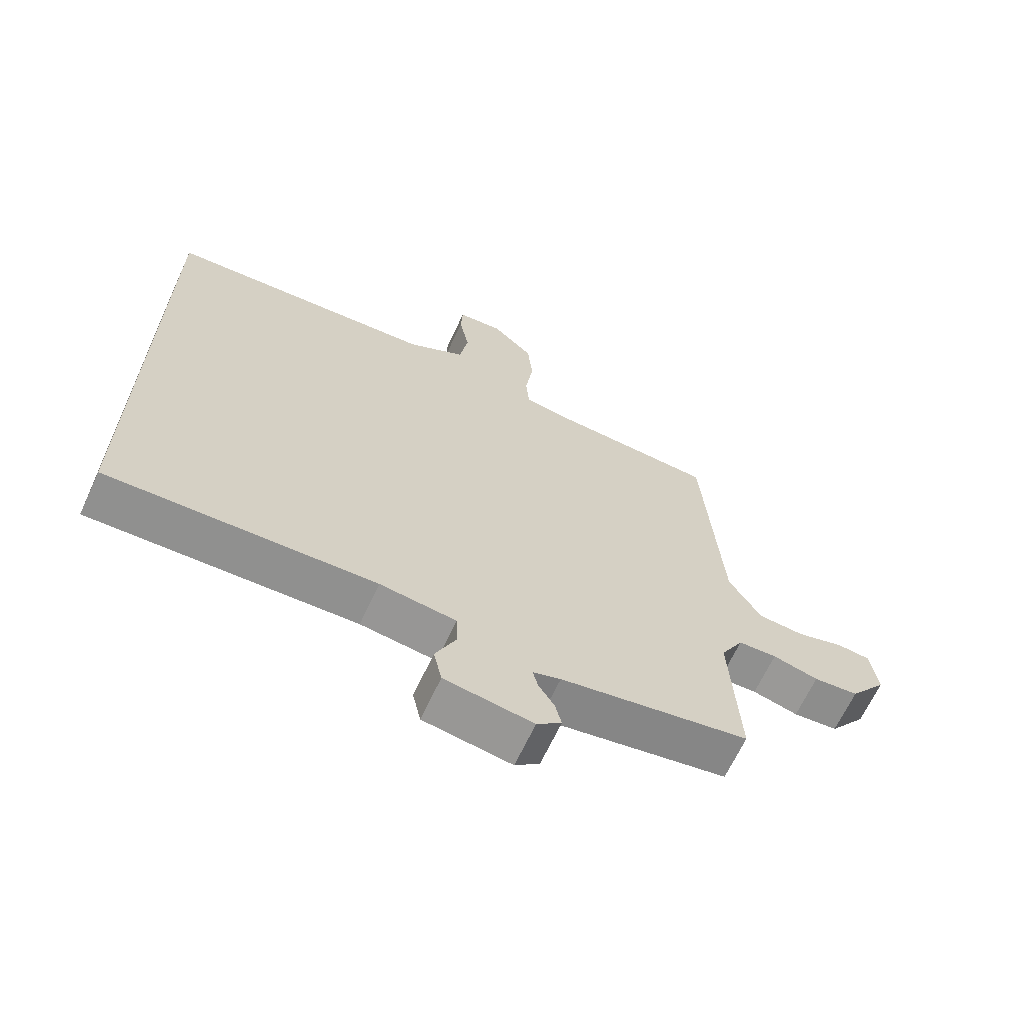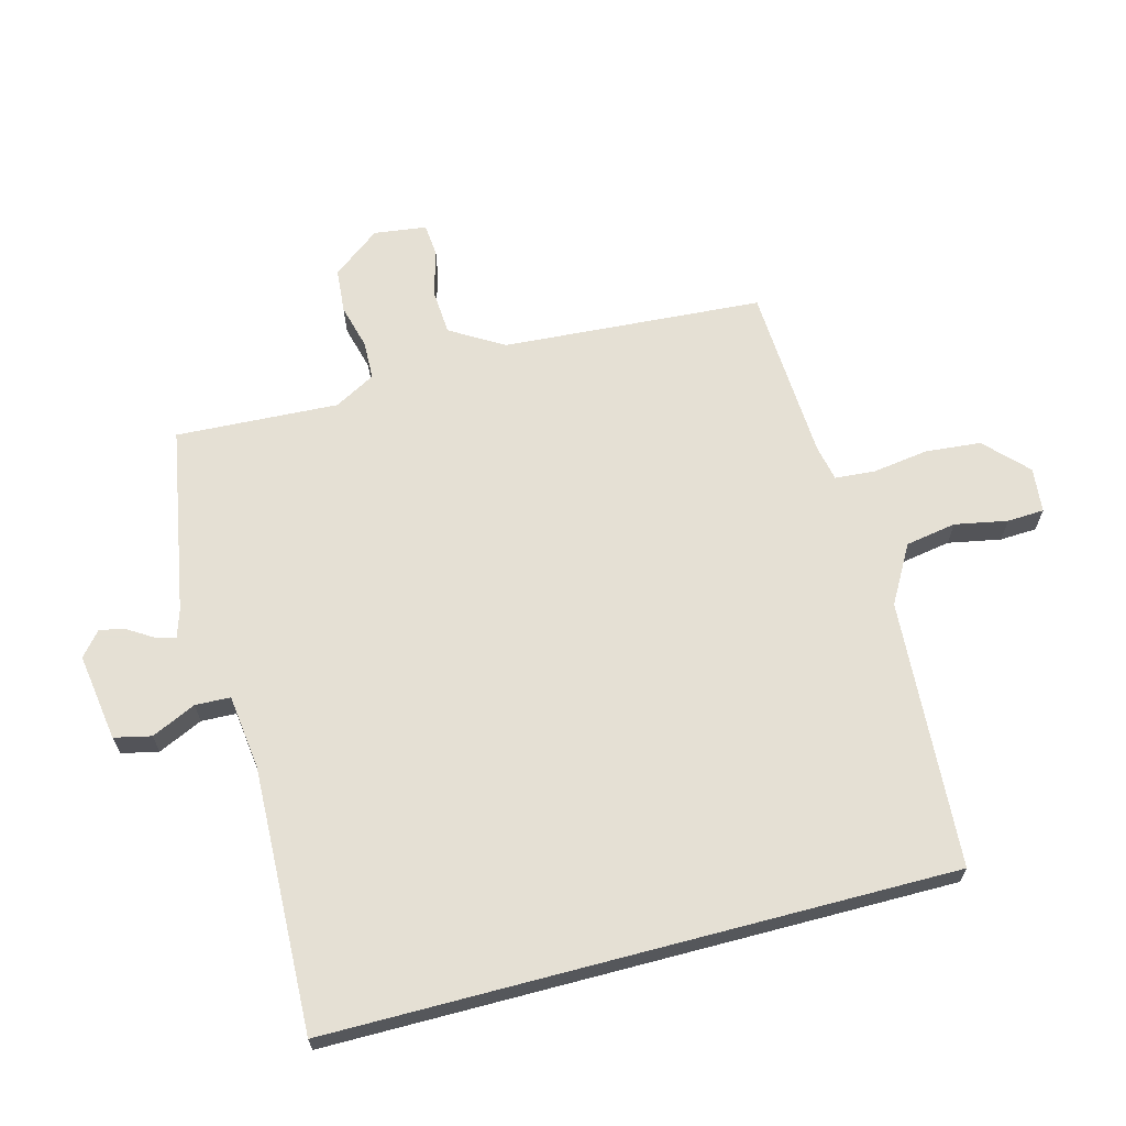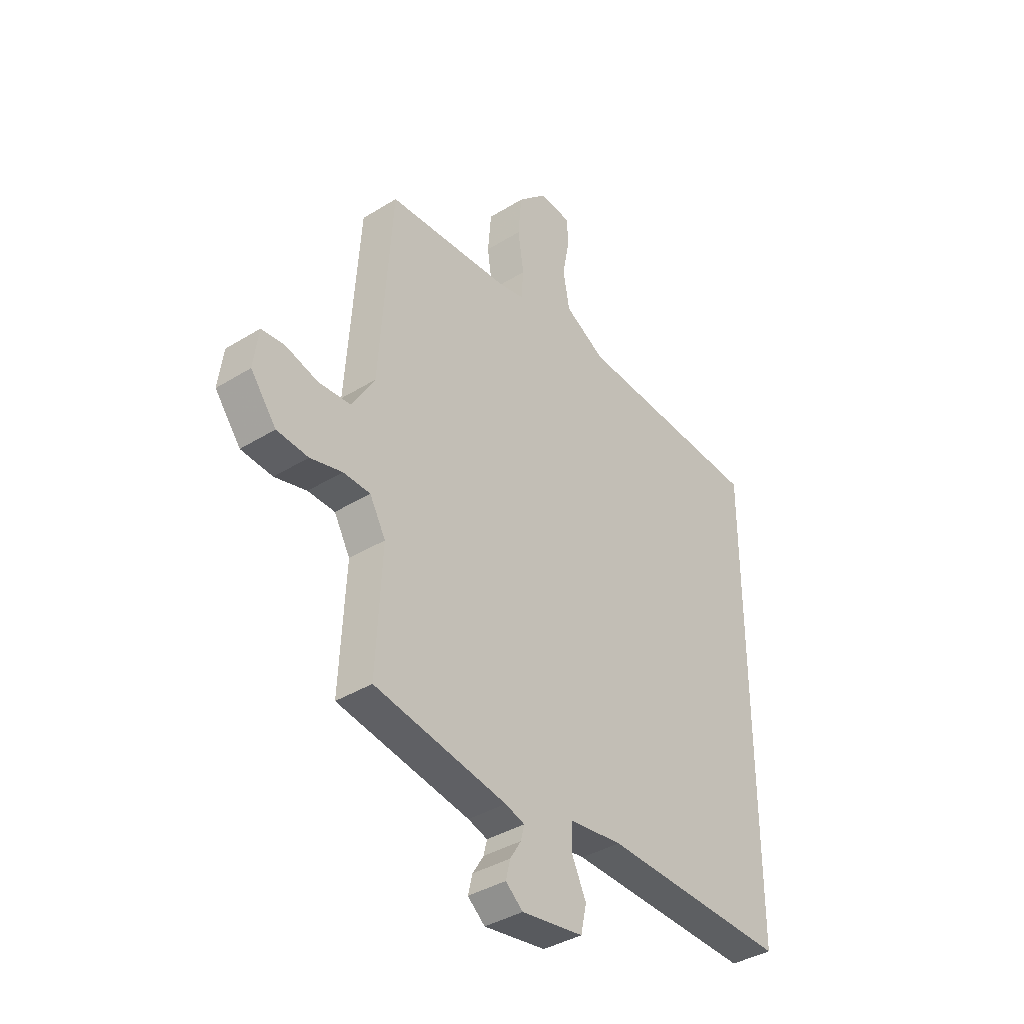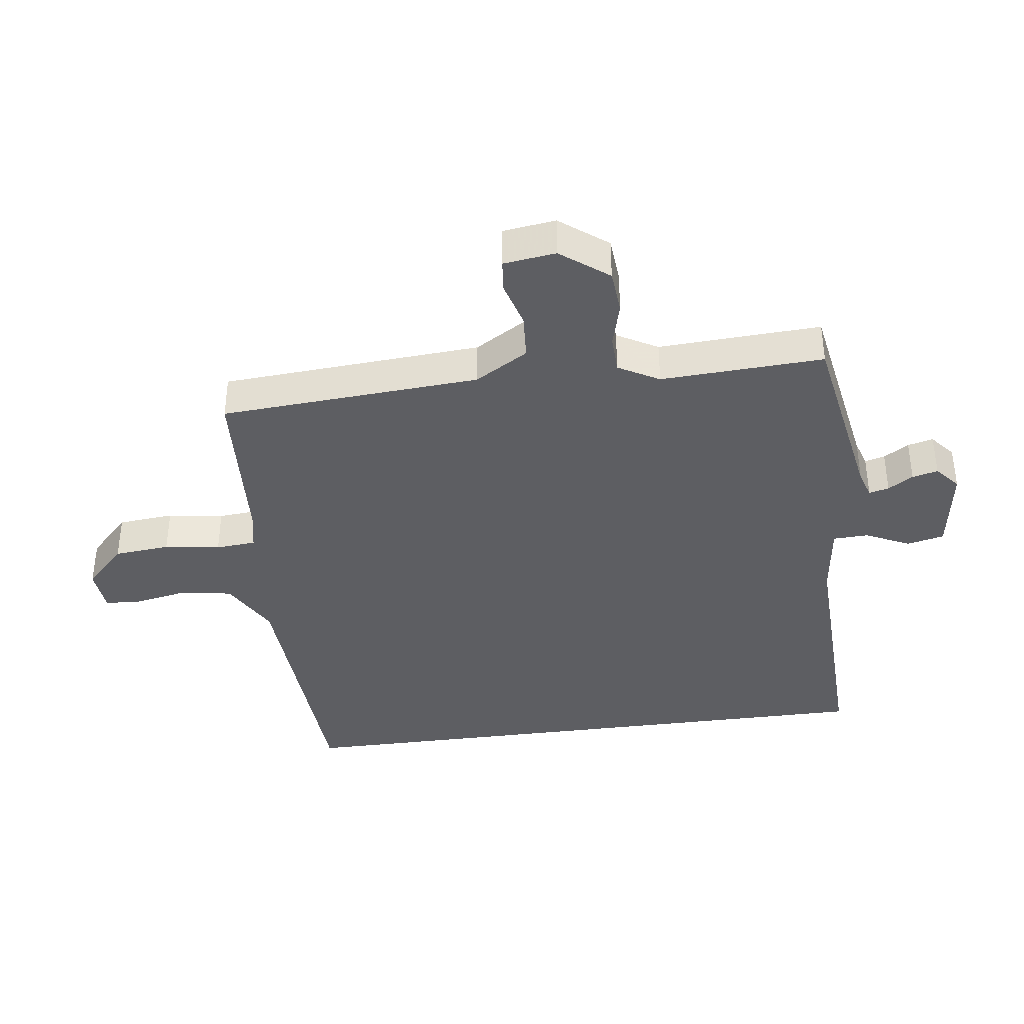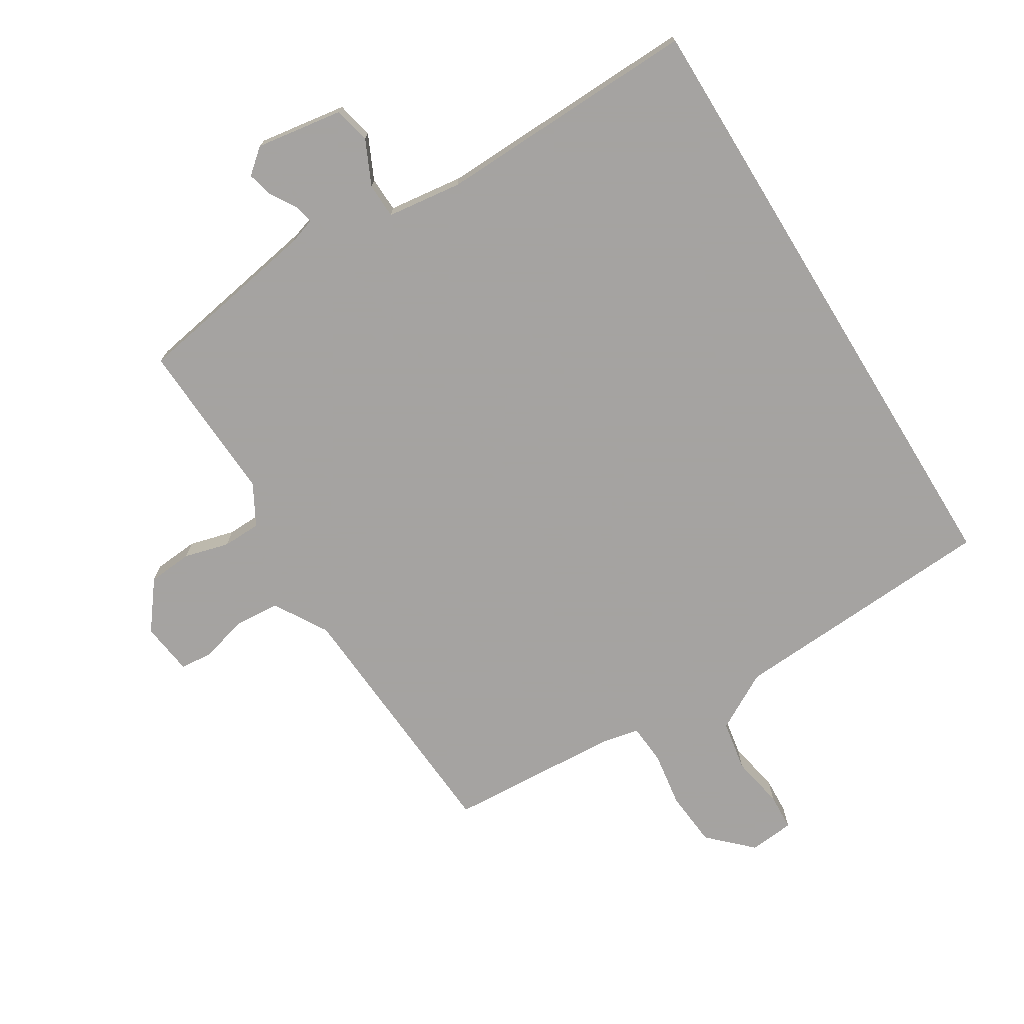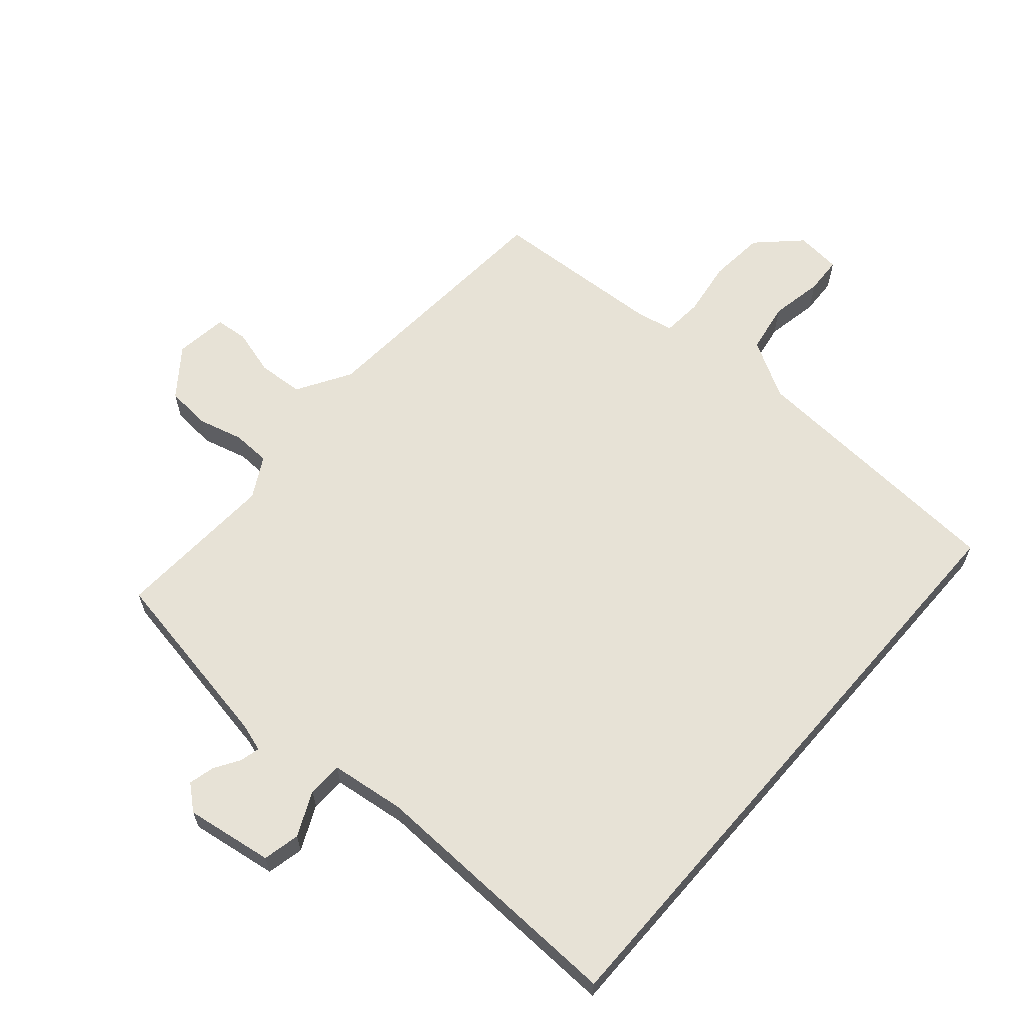
<metadata>
{"format":"obj","ext":"obj","renderer":"f3d","projection":"perspective","resolution":1024,"background":"white","views":[{"elev":-66.1,"azim":-24.9,"up":"+Z"},{"elev":65.9,"azim":-104.8,"up":"+Y"},{"elev":-38.1,"azim":128.3,"up":"+Z"},{"elev":-38.8,"azim":97.5,"up":"+Y"},{"elev":-73.1,"azim":-148.5,"up":"+Y"},{"elev":63.0,"azim":-139.0,"up":"+Y"}]}
</metadata>
<code>
v -0.5 0.07 0.499
v -0.07 0.07 0.526
v 0.022 0.07 0.578
v 0.036 0.07 0.659
v 0.02 0.07 0.743
v 0.023 0.07 0.802
v 0.095 0.07 0.809
v 0.161 0.07 0.745
v 0.169 0.07 0.656
v 0.156 0.07 0.567
v 0.161 0.07 0.503
v 0.219 0.07 0.491
v 0.498 0.07 0.475
v 0.526 0.07 0.059
v 0.577 0.07 -0.026
v 0.65 0.07 -0.031
v 0.724 0.07 -0.01
v 0.776 0.07 -0.015
v 0.787 0.07 -0.099
v 0.729 0.07 -0.175
v 0.658 0.07 -0.181
v 0.586 0.07 -0.162
v 0.525 0.07 -0.164
v 0.489 0.07 -0.229
v 0.502 0.07 -0.489
v 0.203 0.07 -0.542
v 0.159 0.07 -0.556
v 0.167 0.07 -0.588
v 0.192 0.07 -0.628
v 0.202 0.07 -0.669
v 0.163 0.07 -0.702
v 0.023 0.07 -0.681
v 0.01 0.07 -0.622
v 0.043 0.07 -0.551
v 0.041 0.07 -0.495
v -0.079 0.07 -0.48
v -0.5 0.07 -0.494
v -0.5 0 0.499
v -0.07 0 0.526
v 0.022 0 0.578
v 0.036 0 0.659
v 0.02 0 0.743
v 0.023 0 0.802
v 0.095 0 0.809
v 0.161 0 0.745
v 0.169 0 0.656
v 0.156 0 0.567
v 0.161 0 0.503
v 0.219 0 0.491
v 0.498 0 0.475
v 0.526 0 0.059
v 0.577 0 -0.026
v 0.65 0 -0.031
v 0.724 0 -0.01
v 0.776 0 -0.015
v 0.787 0 -0.099
v 0.729 0 -0.175
v 0.658 0 -0.181
v 0.586 0 -0.162
v 0.525 0 -0.164
v 0.489 0 -0.229
v 0.502 0 -0.489
v 0.203 0 -0.542
v 0.159 0 -0.556
v 0.167 0 -0.588
v 0.192 0 -0.628
v 0.202 0 -0.669
v 0.163 0 -0.702
v 0.023 0 -0.681
v 0.01 0 -0.622
v 0.043 0 -0.551
v 0.041 0 -0.495
v -0.079 0 -0.48
v -0.5 0 -0.494
f 36 37 1 2
f 35 36 2 3
f 34 35 3 4
f 31 32 33 34
f 31 34 4
f 28 29 30 31
f 27 28 31
f 27 31 4
f 26 27 4
f 24 25 26 4
f 23 24 4 5
f 19 20 21 22
f 16 17 18 19
f 15 16 19 22
f 14 15 22 23
f 12 13 14 23
f 7 8 9 10
f 7 10 11
f 6 7 11
f 5 6 11
f 23 5 11
f 11 12 23
f 39 38 74 73
f 40 39 73 72
f 41 40 72 71
f 71 70 69 68
f 41 71 68
f 68 67 66 65
f 68 65 64
f 41 68 64
f 41 64 63
f 41 63 62 61
f 42 41 61 60
f 59 58 57 56
f 56 55 54 53
f 59 56 53 52
f 60 59 52 51
f 60 51 50 49
f 47 46 45 44
f 48 47 44
f 48 44 43
f 48 43 42
f 48 42 60
f 60 49 48
f 1 38 39 2
f 2 39 40 3
f 3 40 41 4
f 4 41 42 5
f 5 42 43 6
f 6 43 44 7
f 7 44 45 8
f 8 45 46 9
f 9 46 47 10
f 10 47 48 11
f 11 48 49 12
f 12 49 50 13
f 13 50 51 14
f 14 51 52 15
f 15 52 53 16
f 16 53 54 17
f 17 54 55 18
f 18 55 56 19
f 19 56 57 20
f 20 57 58 21
f 21 58 59 22
f 22 59 60 23
f 23 60 61 24
f 24 61 62 25
f 25 62 63 26
f 26 63 64 27
f 27 64 65 28
f 28 65 66 29
f 29 66 67 30
f 30 67 68 31
f 31 68 69 32
f 32 69 70 33
f 33 70 71 34
f 34 71 72 35
f 35 72 73 36
f 36 73 74 37
f 37 74 38 1

</code>
